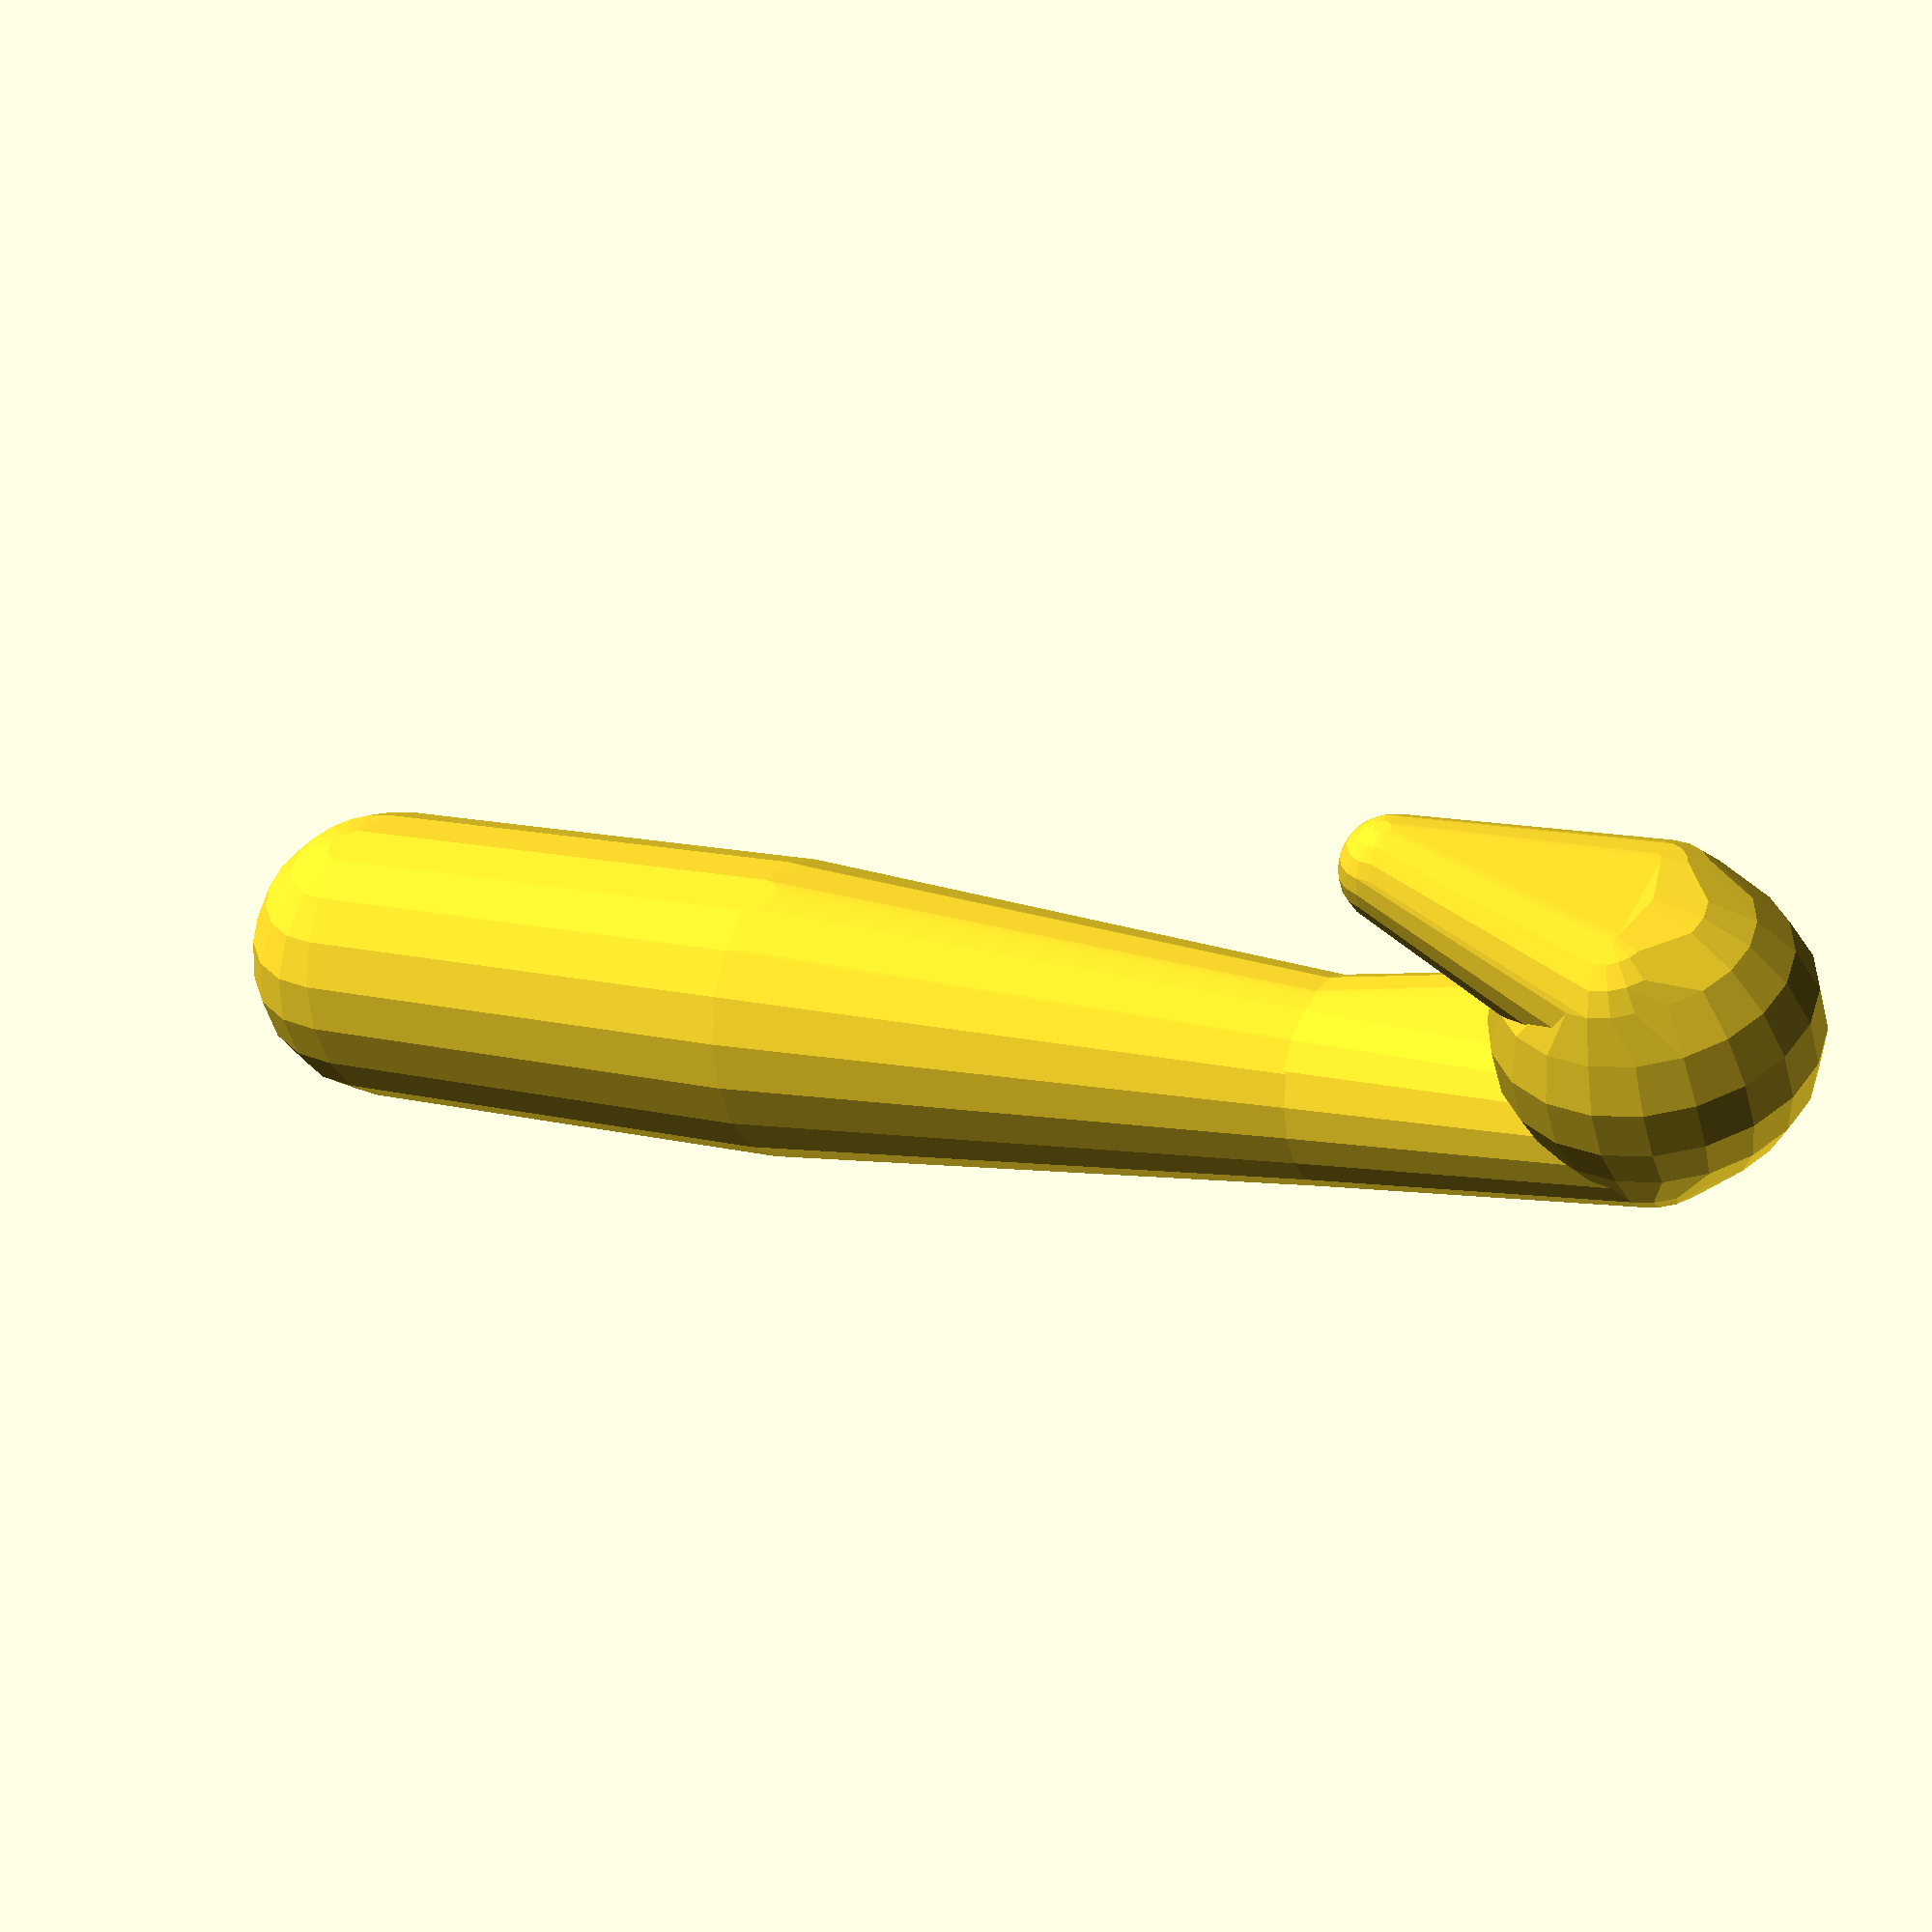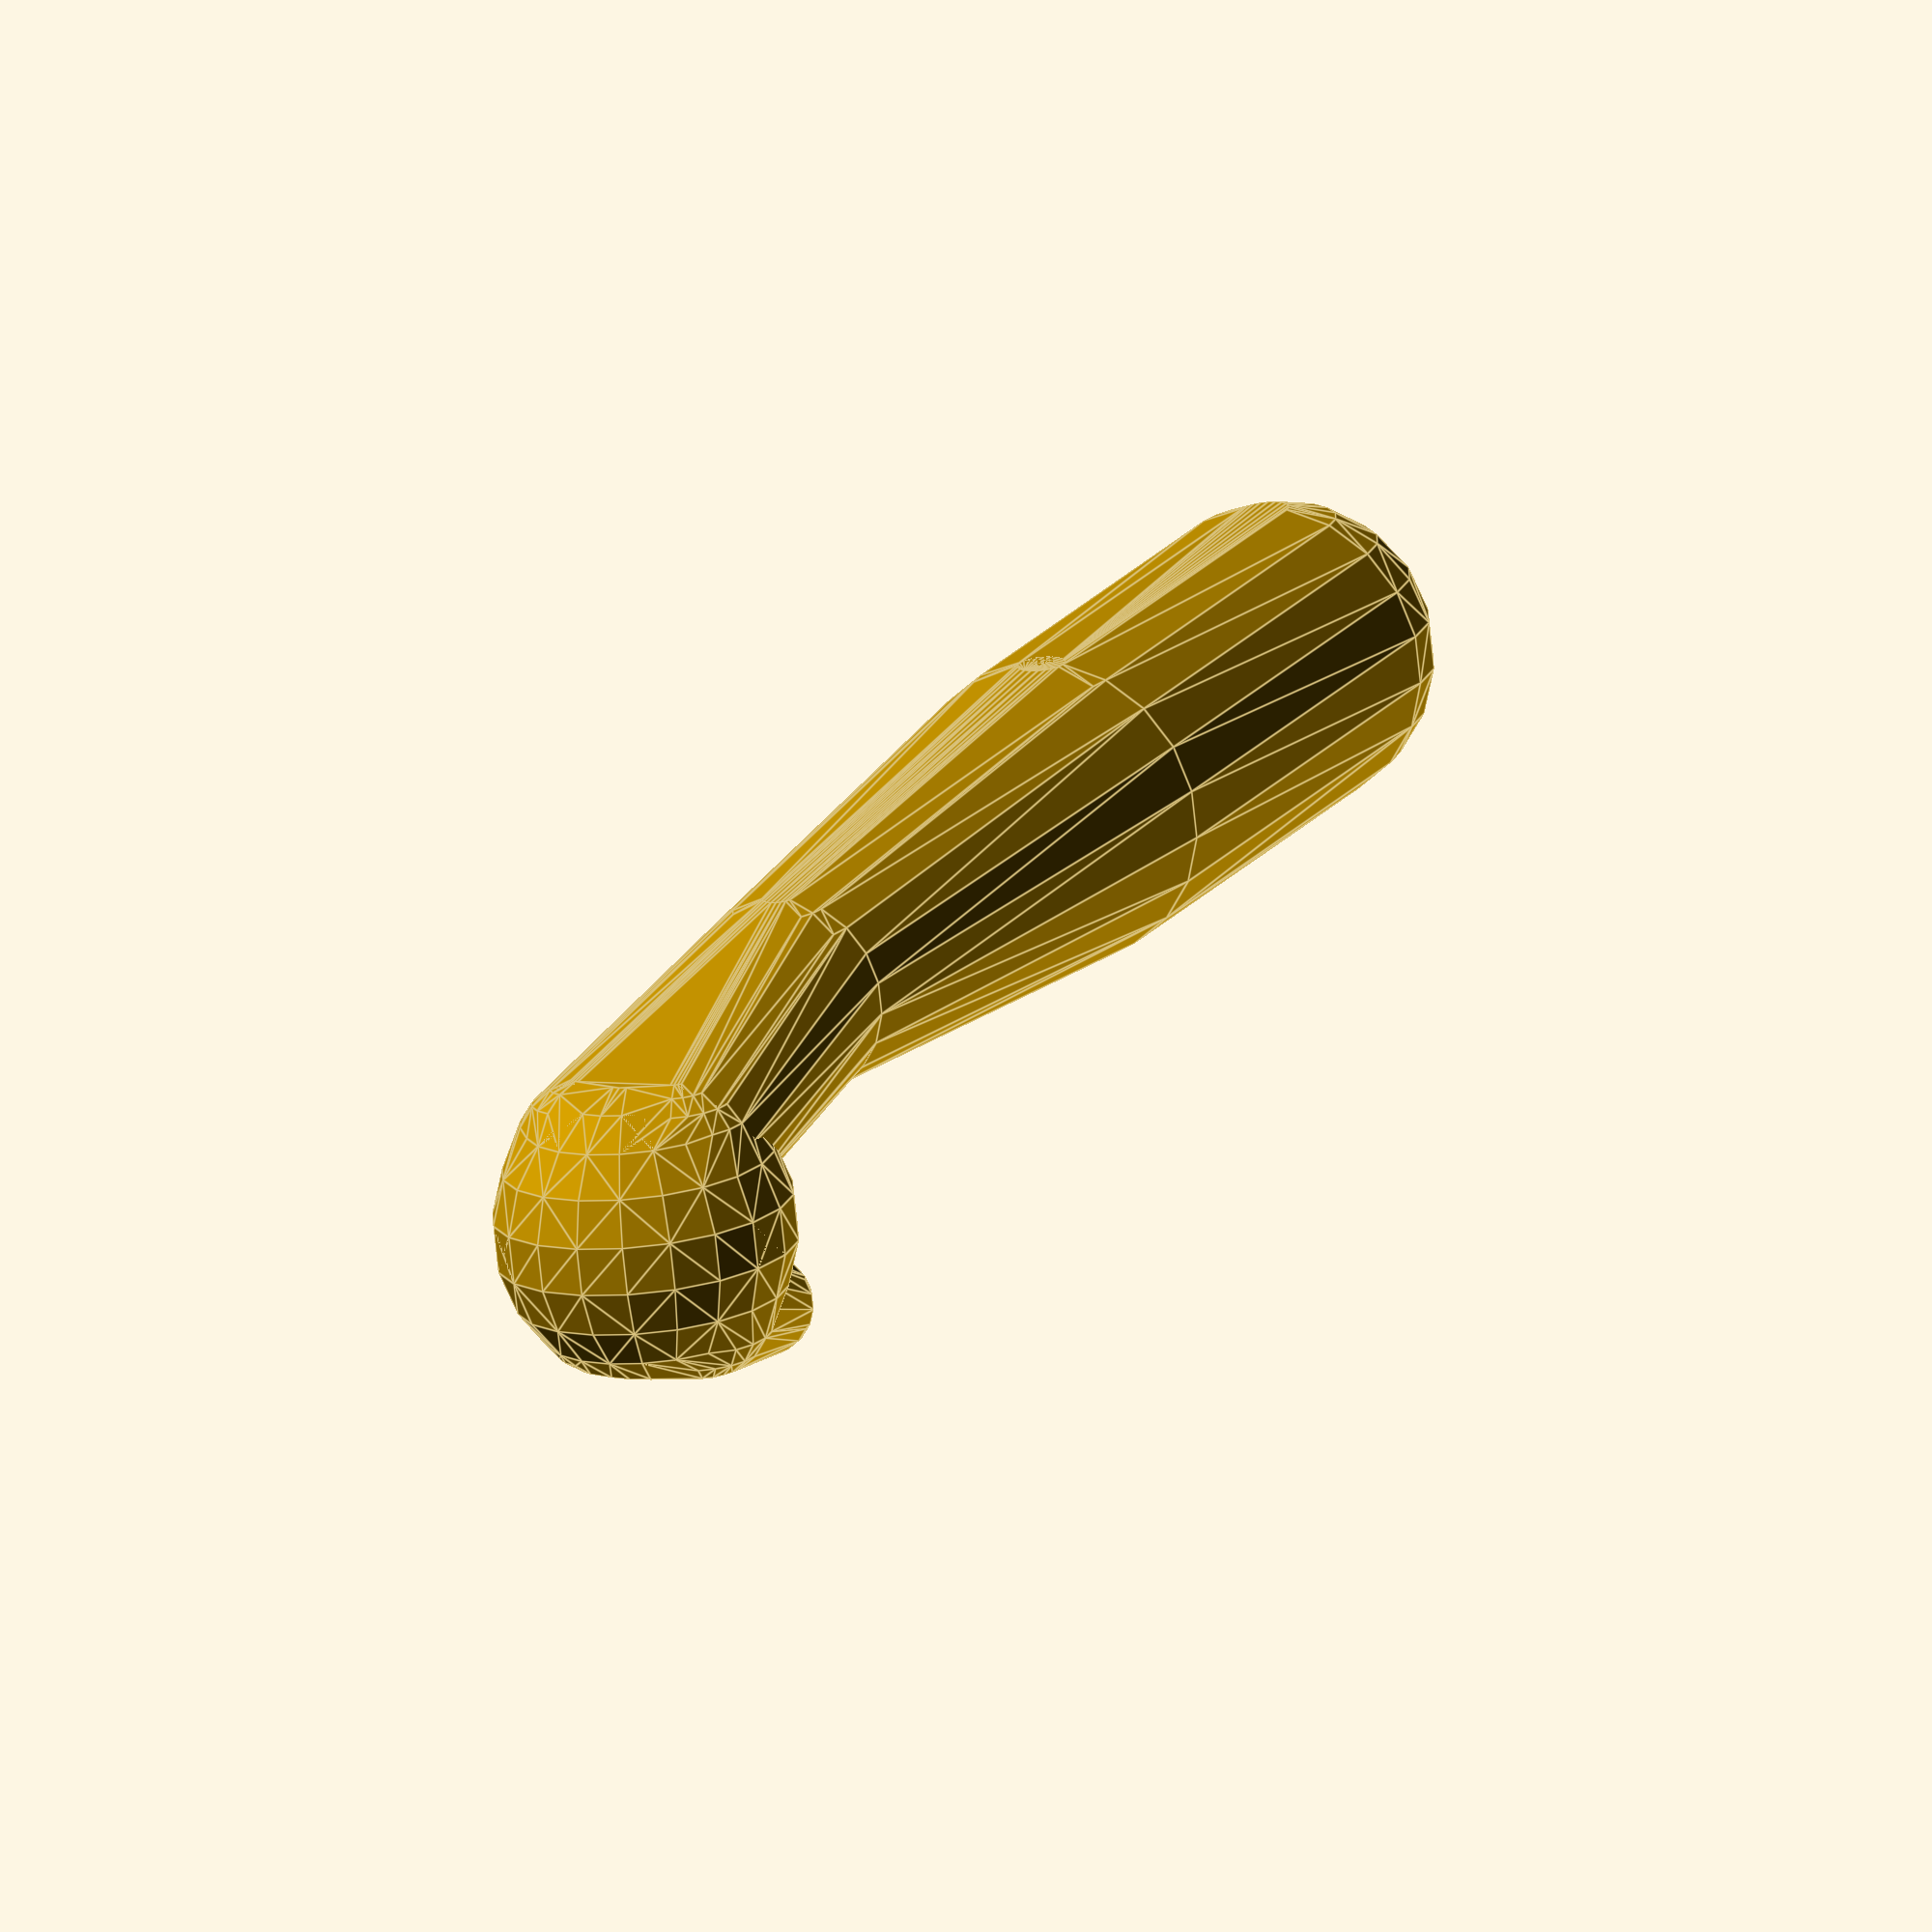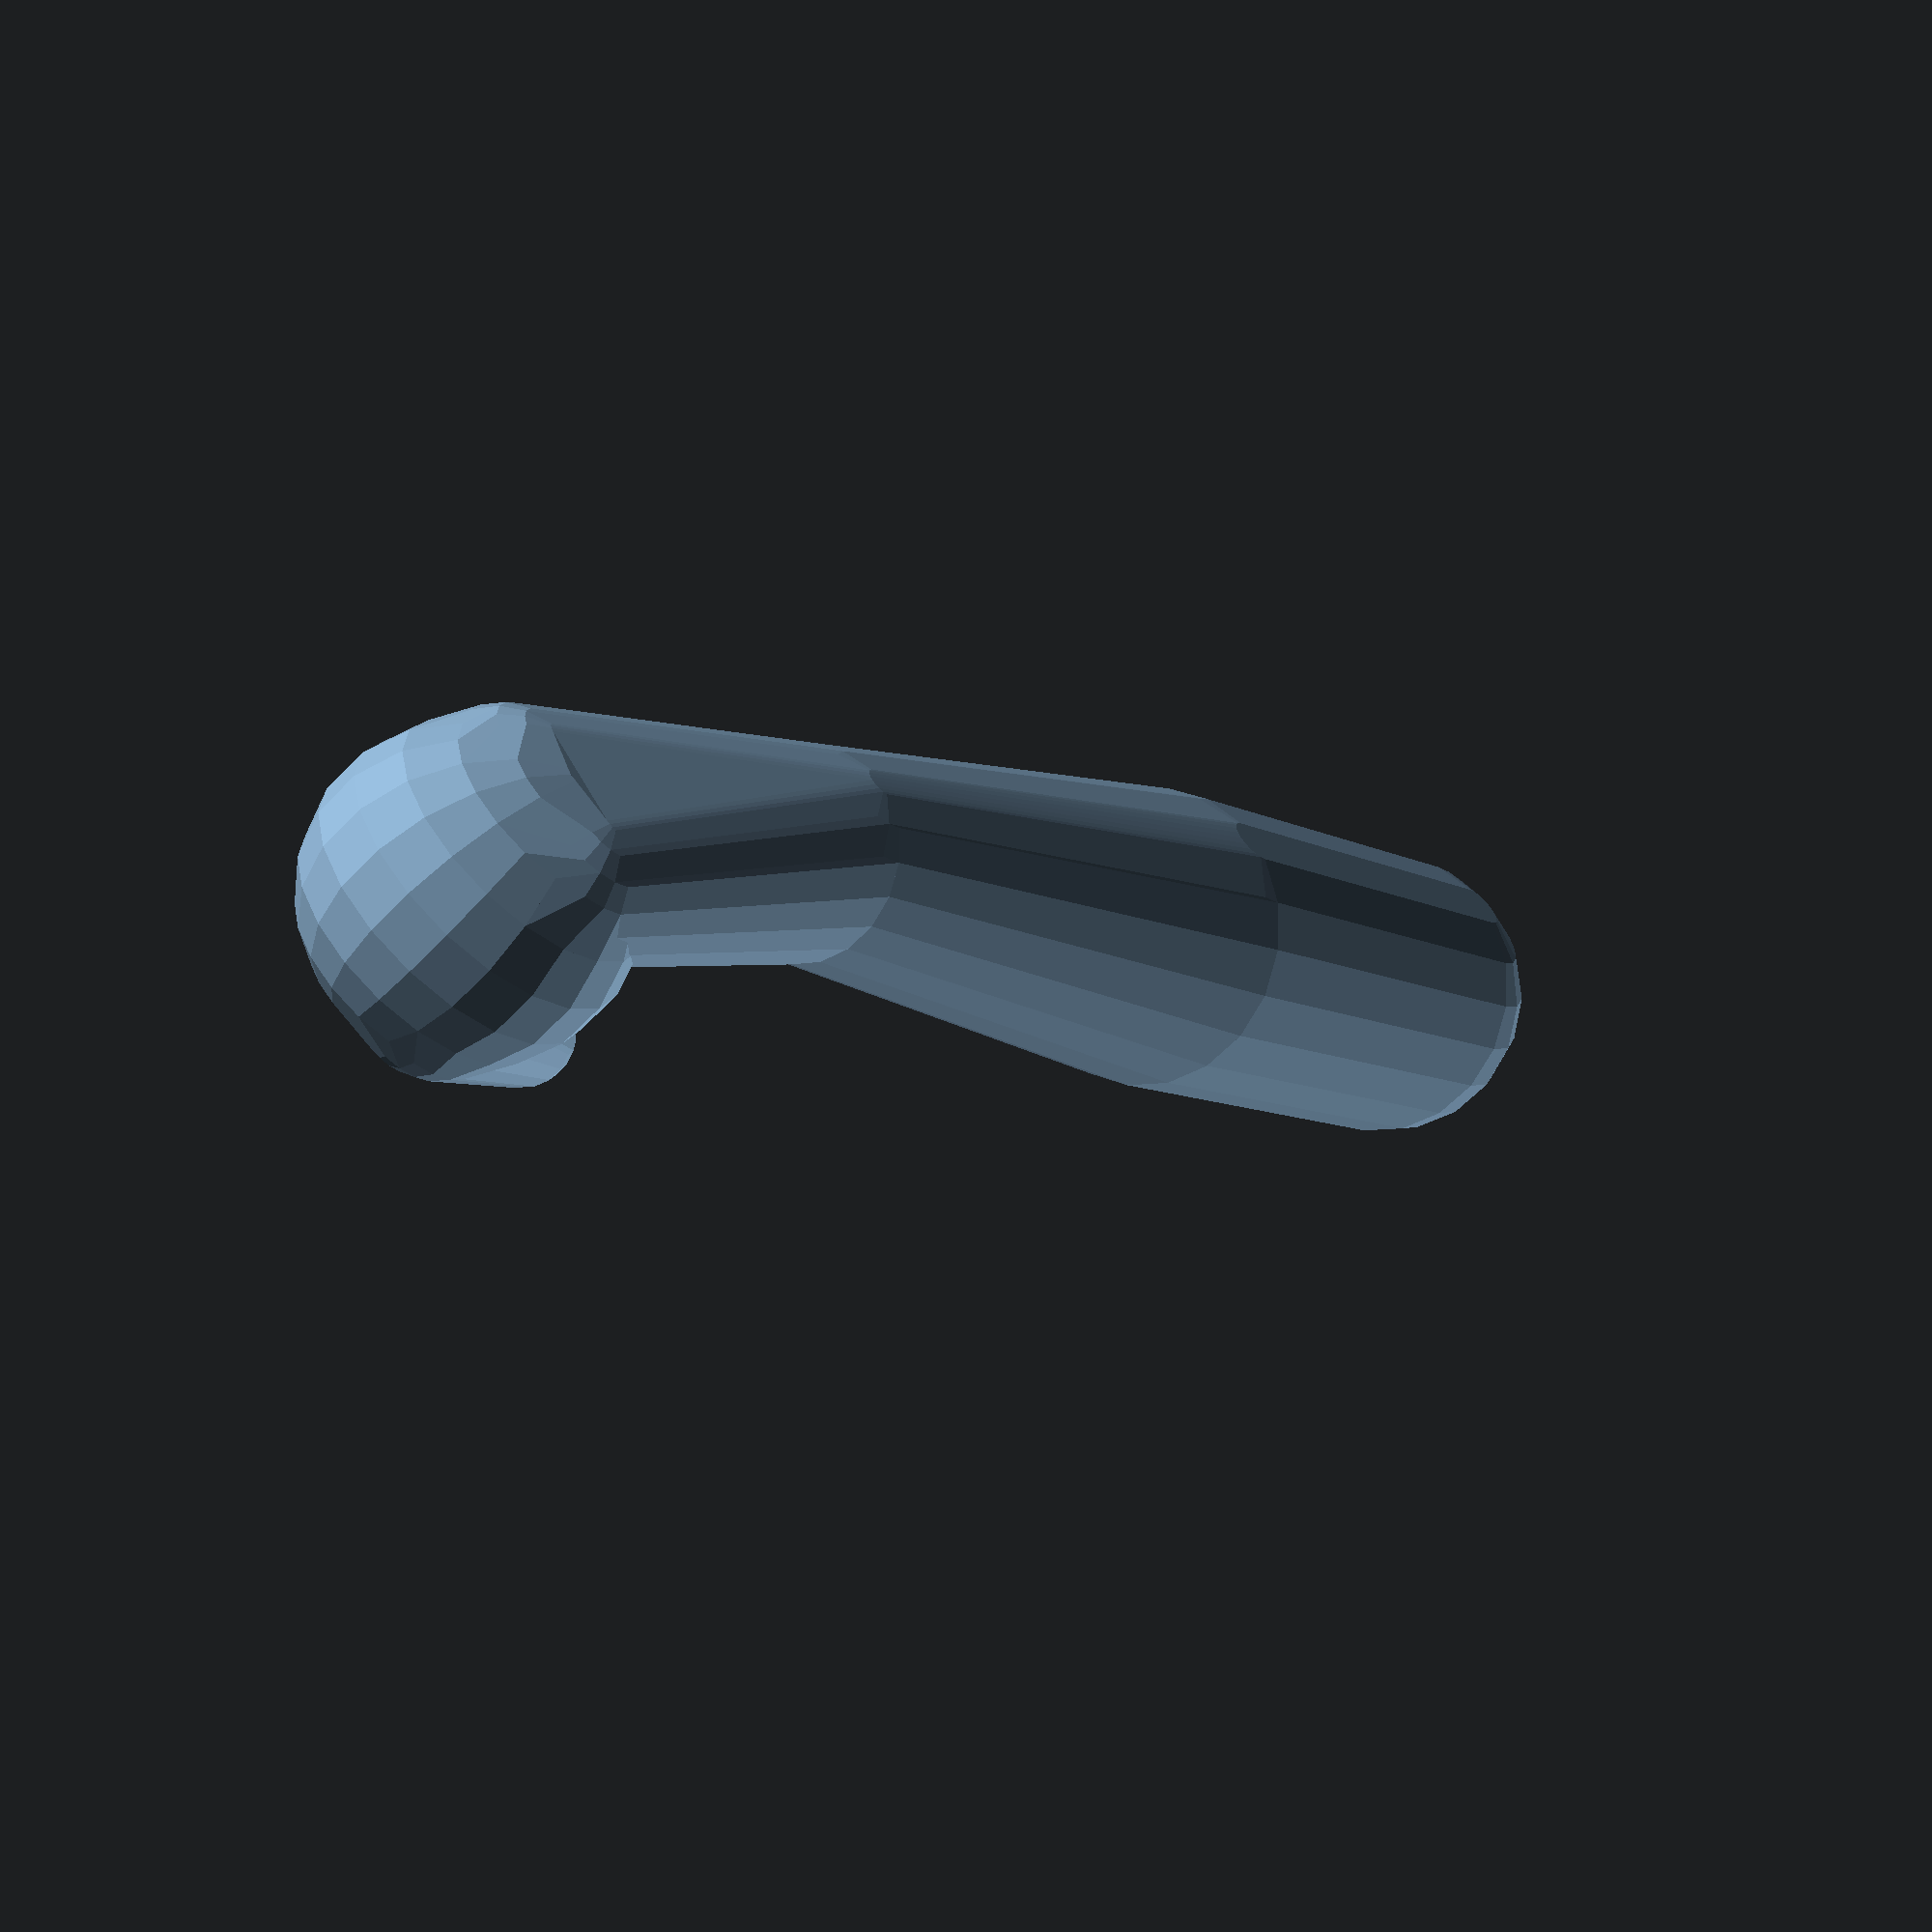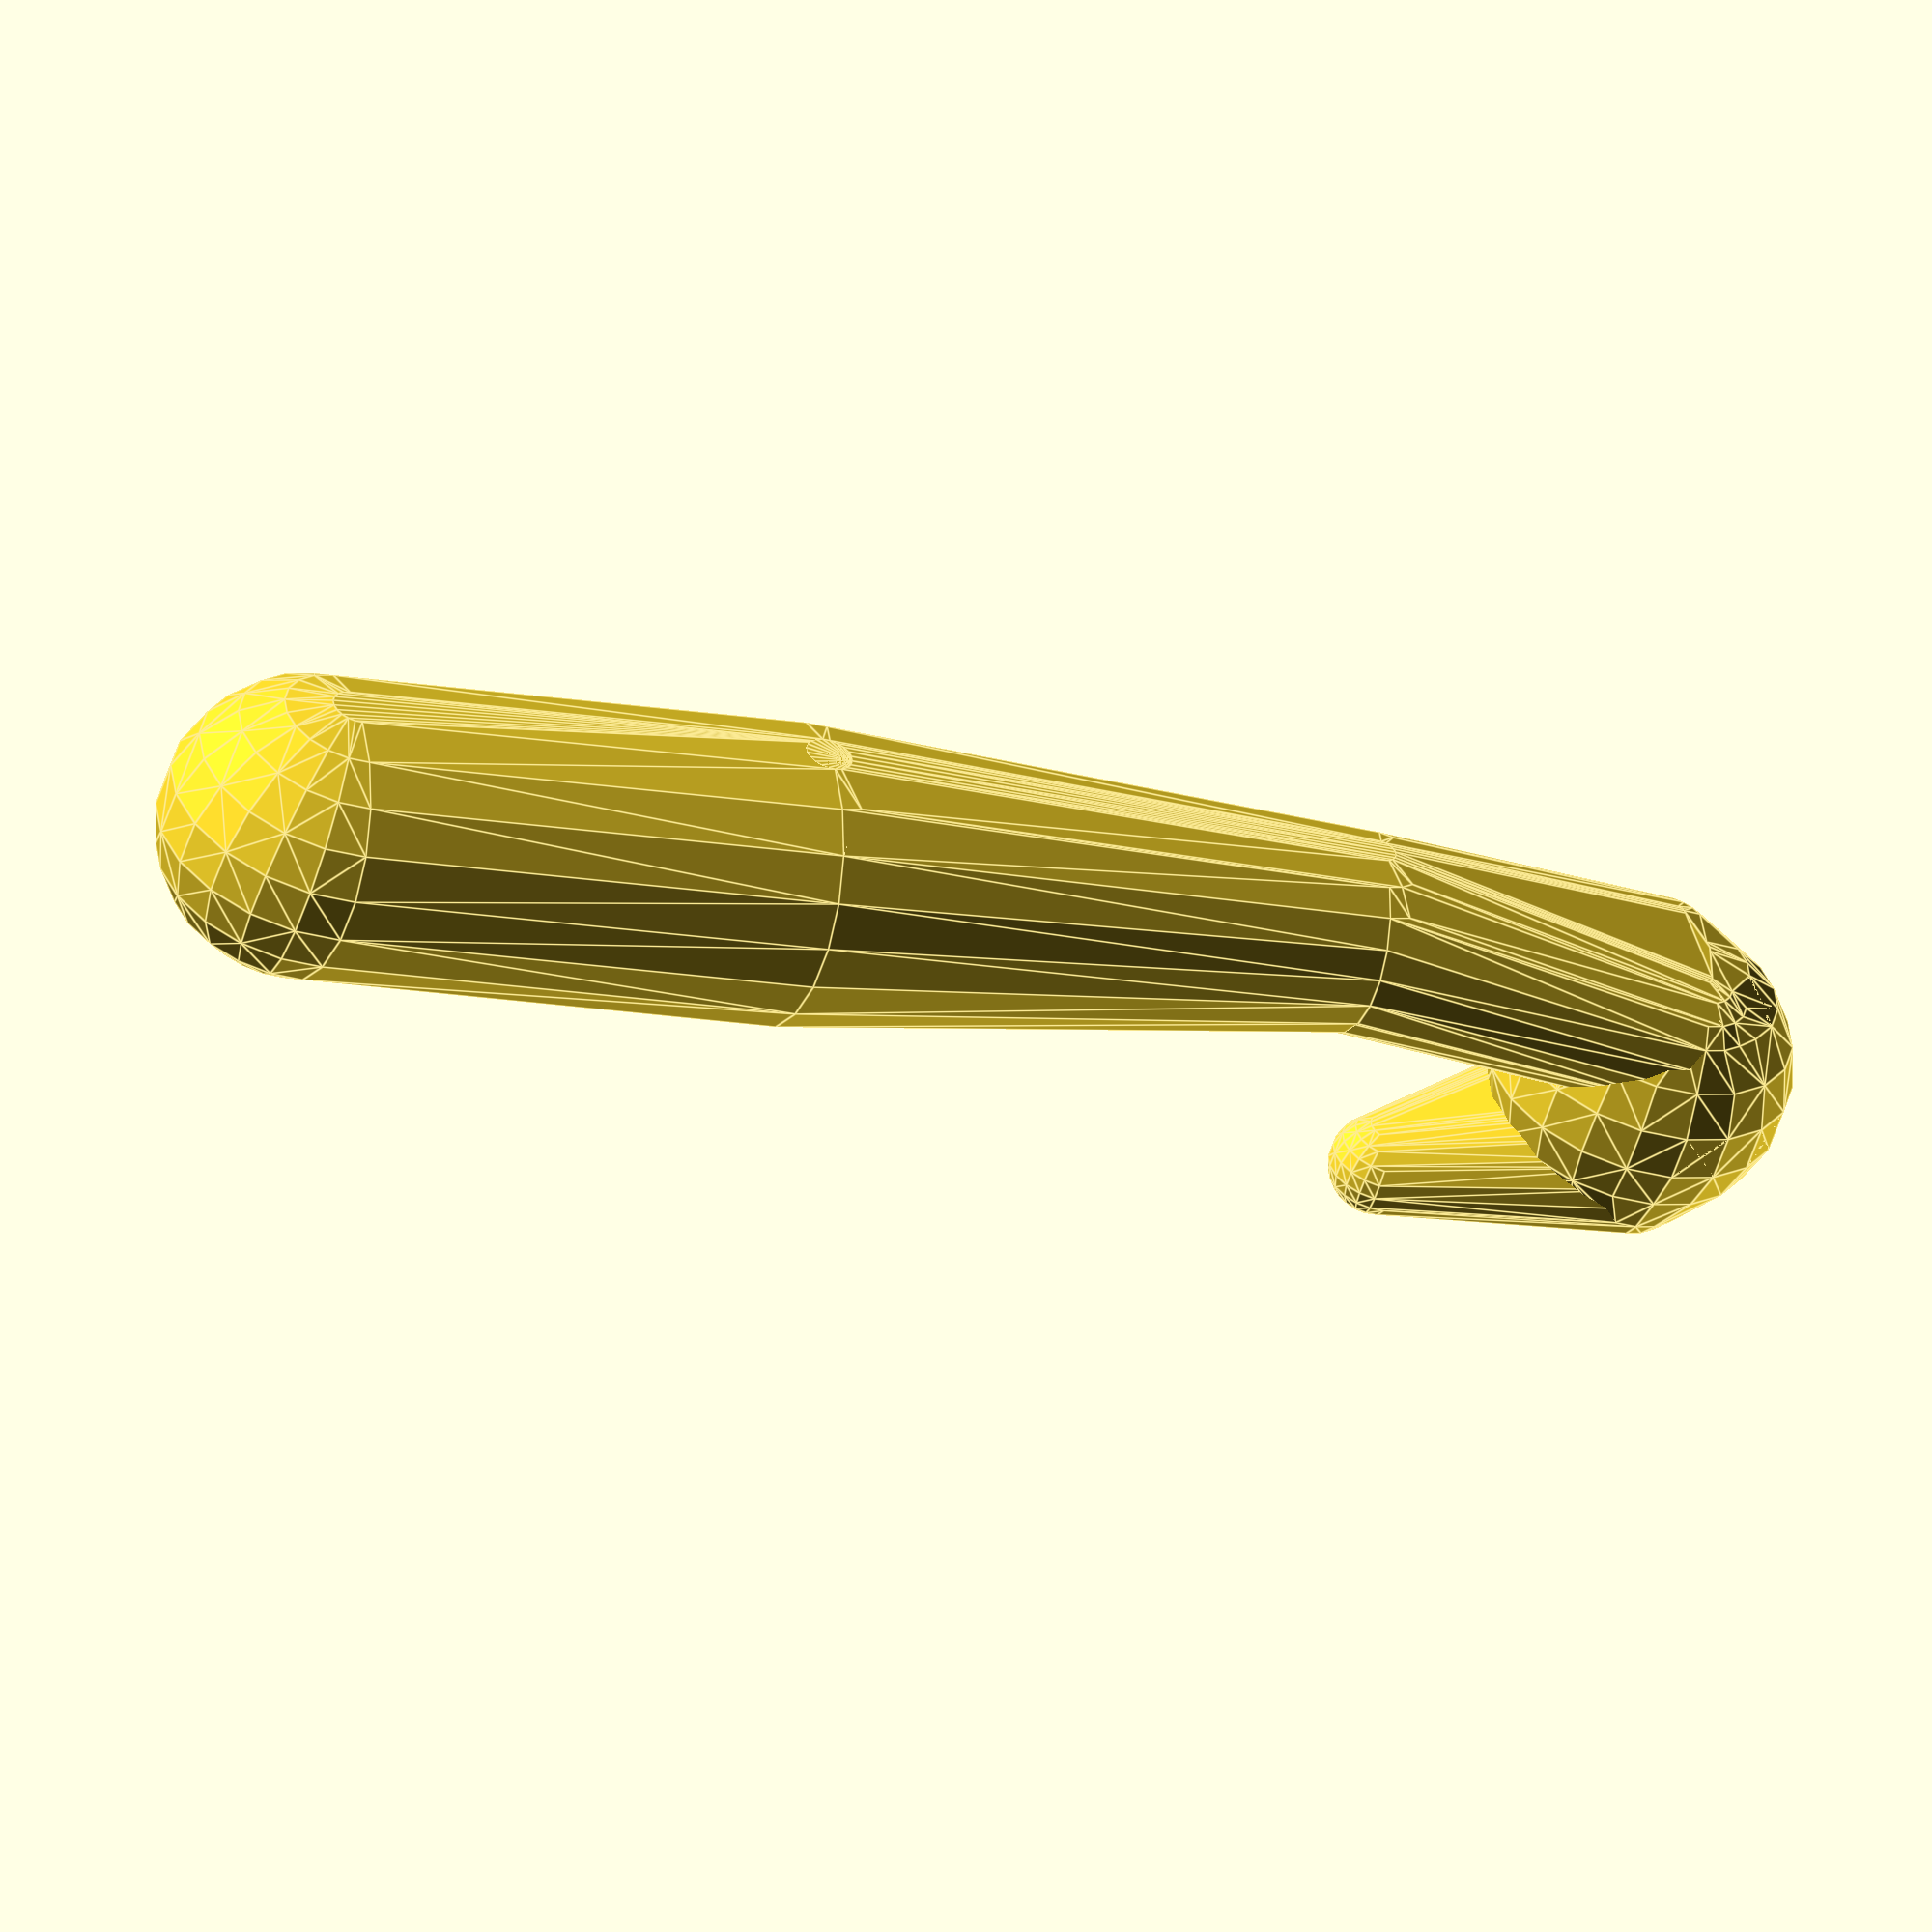
<openscad>
$fn = 20;

handle_l = 10;
handle_r = 3;

neck_r = 2;
neck_l = 12;

tip_r = 3;
tip_l = 7;
tip_h = 2.5;

hook_r = 1;
hook_l = 4.5;
hook_h = 3;

module base(){translate([-handle_l, 0, 0]) sphere(handle_r);}
module shoulder(){sphere(handle_r);}
module neck(){translate([neck_l, 0, 0]) sphere(neck_r);}
module jaw(w=1/3){
    translate([neck_l + tip_l, tip_r*w, tip_h - tip_r/2])
    sphere(tip_r/2);
    translate([neck_l + tip_l, -tip_r*w, tip_h - tip_r/2])
    sphere(tip_r/2);
}
module tip(){translate([neck_l + tip_l, 0, tip_h]) sphere(tip_r);}
module post_tip(w=1/3){
    translate([neck_l + tip_l, tip_r*w, tip_h + tip_r/2])
    sphere(tip_r/2);
    translate([neck_l + tip_l, -tip_r*w, tip_h + tip_r/2])
    sphere(tip_r/2);
}
module hook(){
    translate([neck_l + tip_l - hook_l, 0, tip_h + hook_h])
    sphere(hook_r);
}

module all(){
    hull(){base(); shoulder();}
    hull(){shoulder(); neck();}
    hull(){neck(); jaw();}
    hull(){jaw(); tip();}
    hull(){tip(); post_tip();}
    hull(){post_tip(); hook();}
}

all();
</openscad>
<views>
elev=231.3 azim=207.3 roll=165.2 proj=p view=solid
elev=253.5 azim=244.2 roll=354.0 proj=o view=edges
elev=240.8 azim=222.0 roll=43.3 proj=p view=wireframe
elev=235.2 azim=15.7 roll=18.1 proj=o view=edges
</views>
